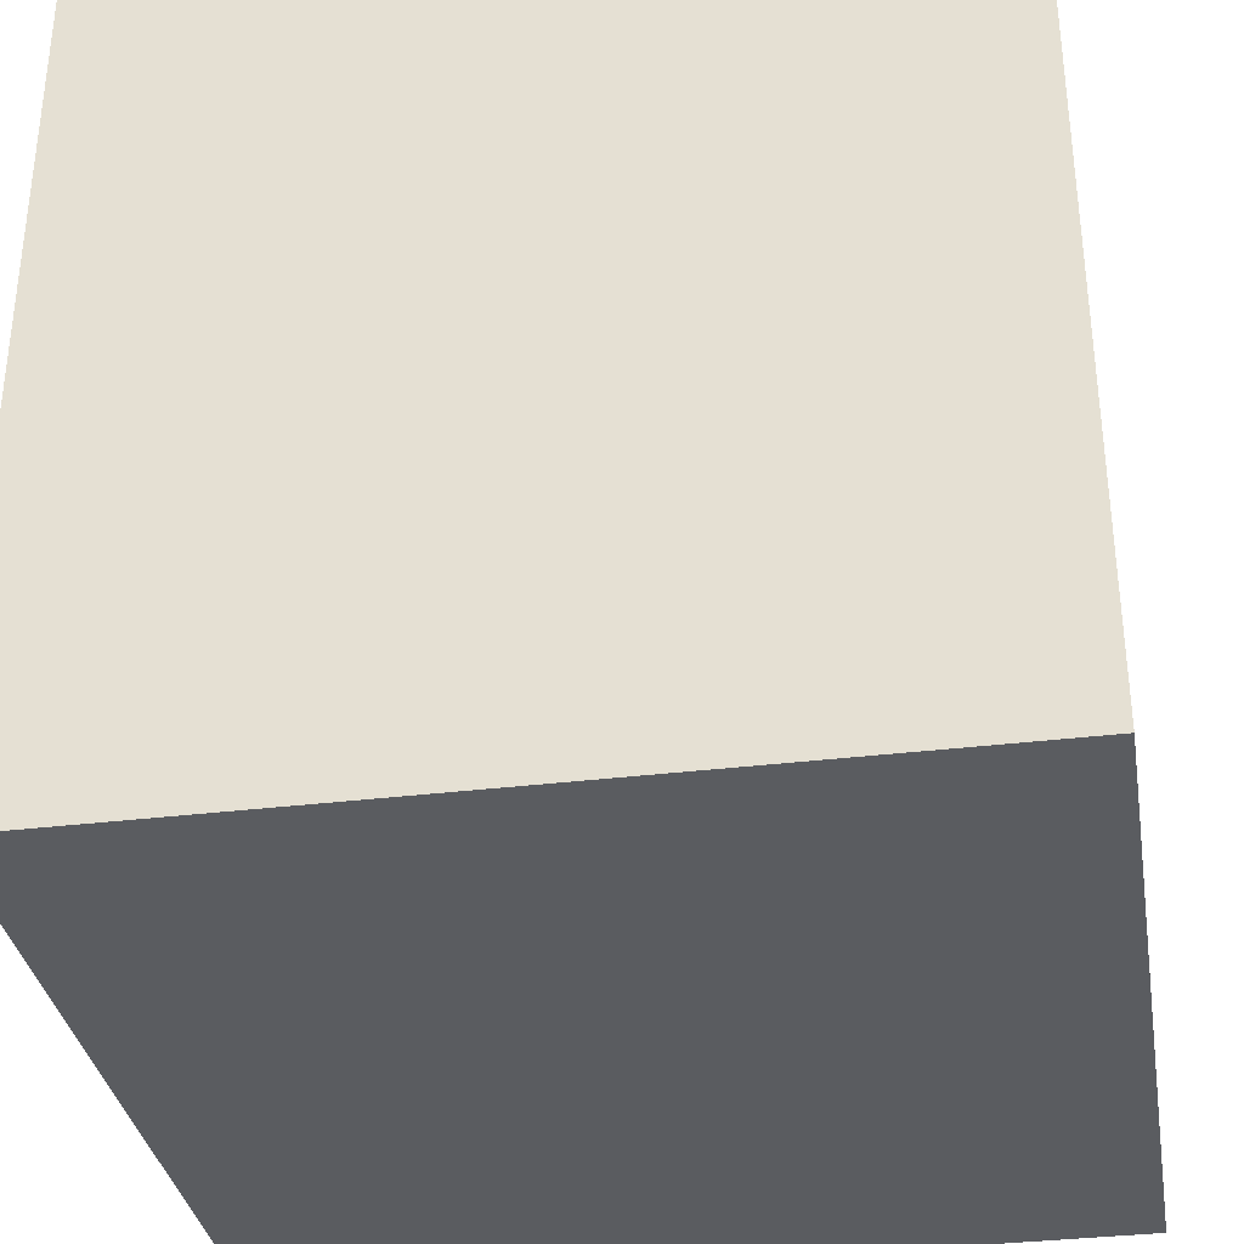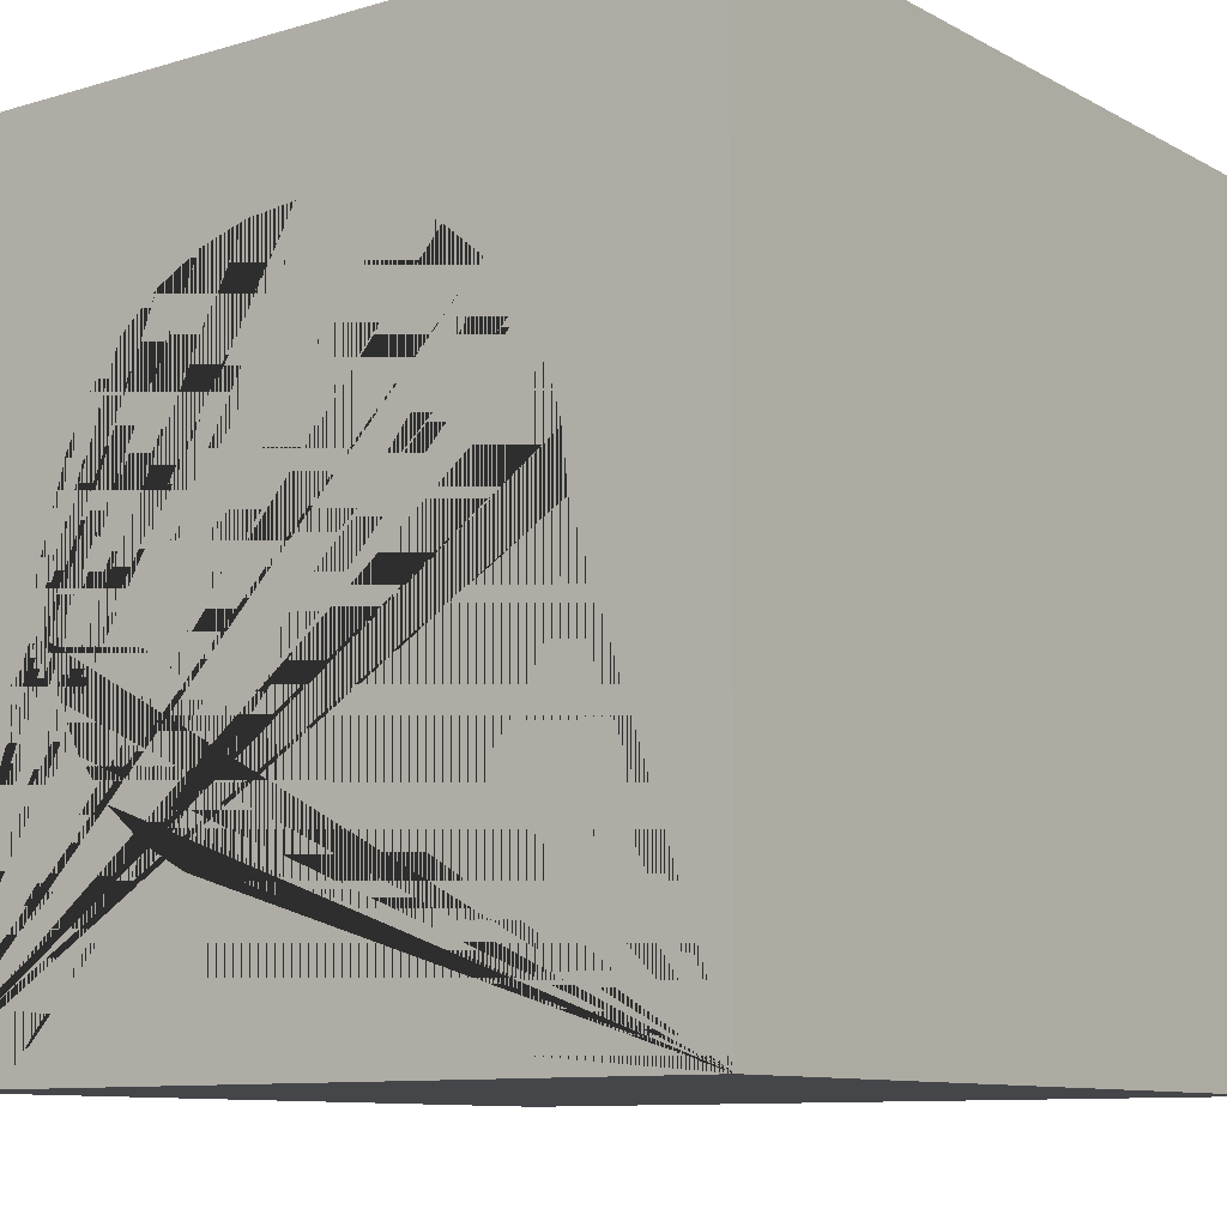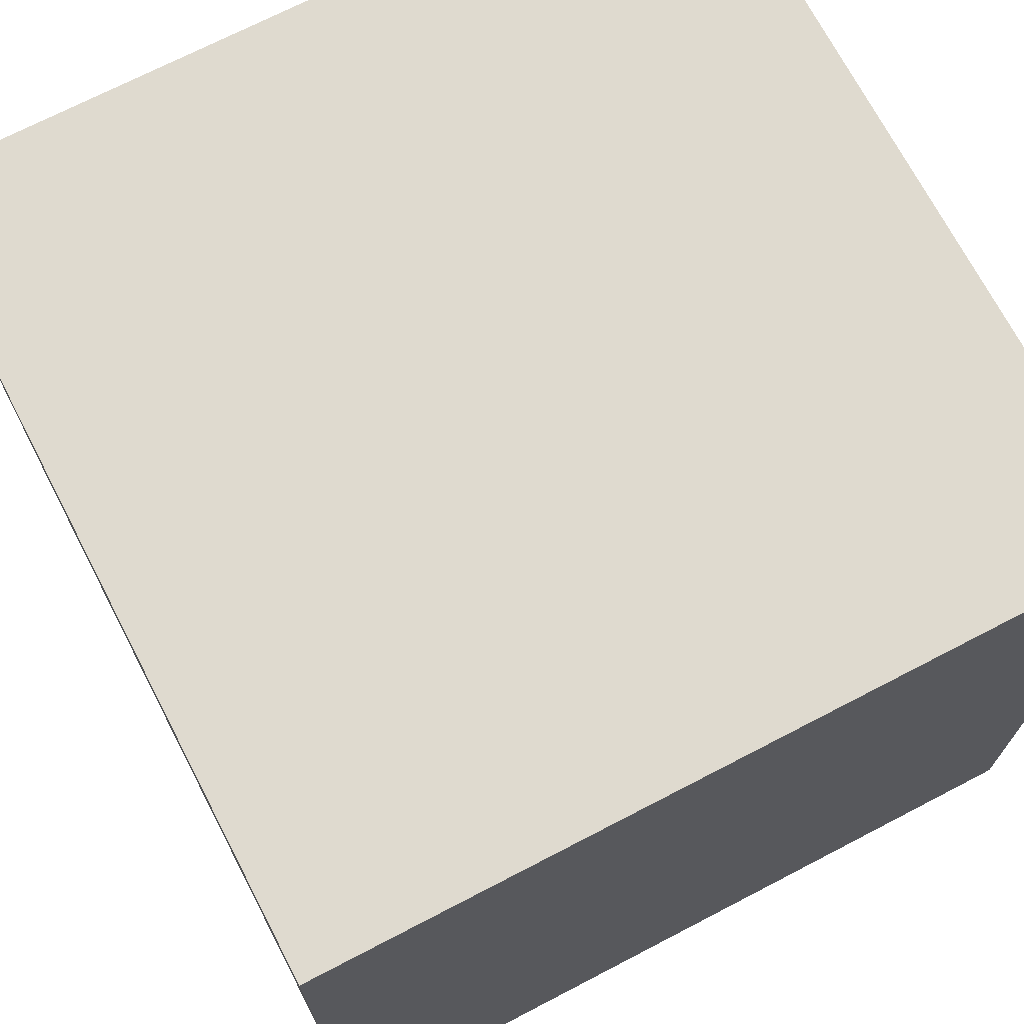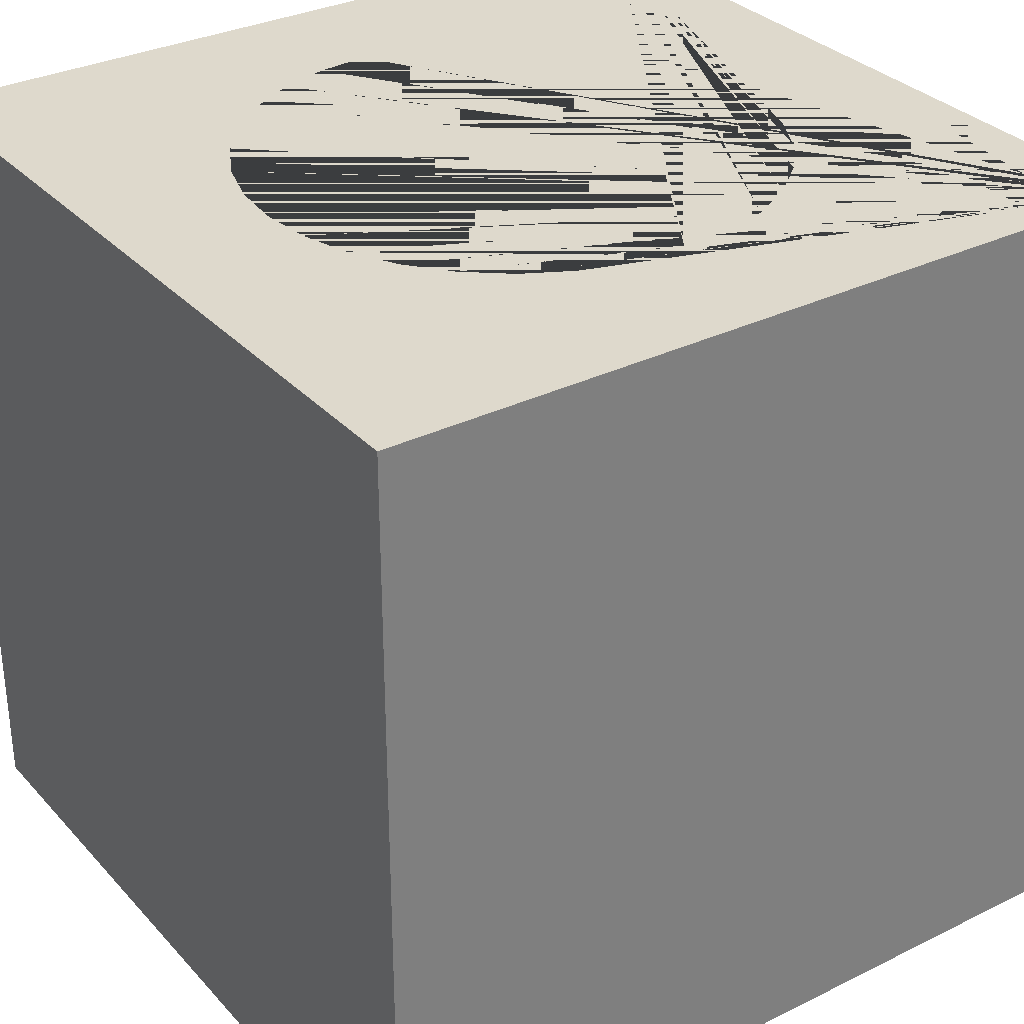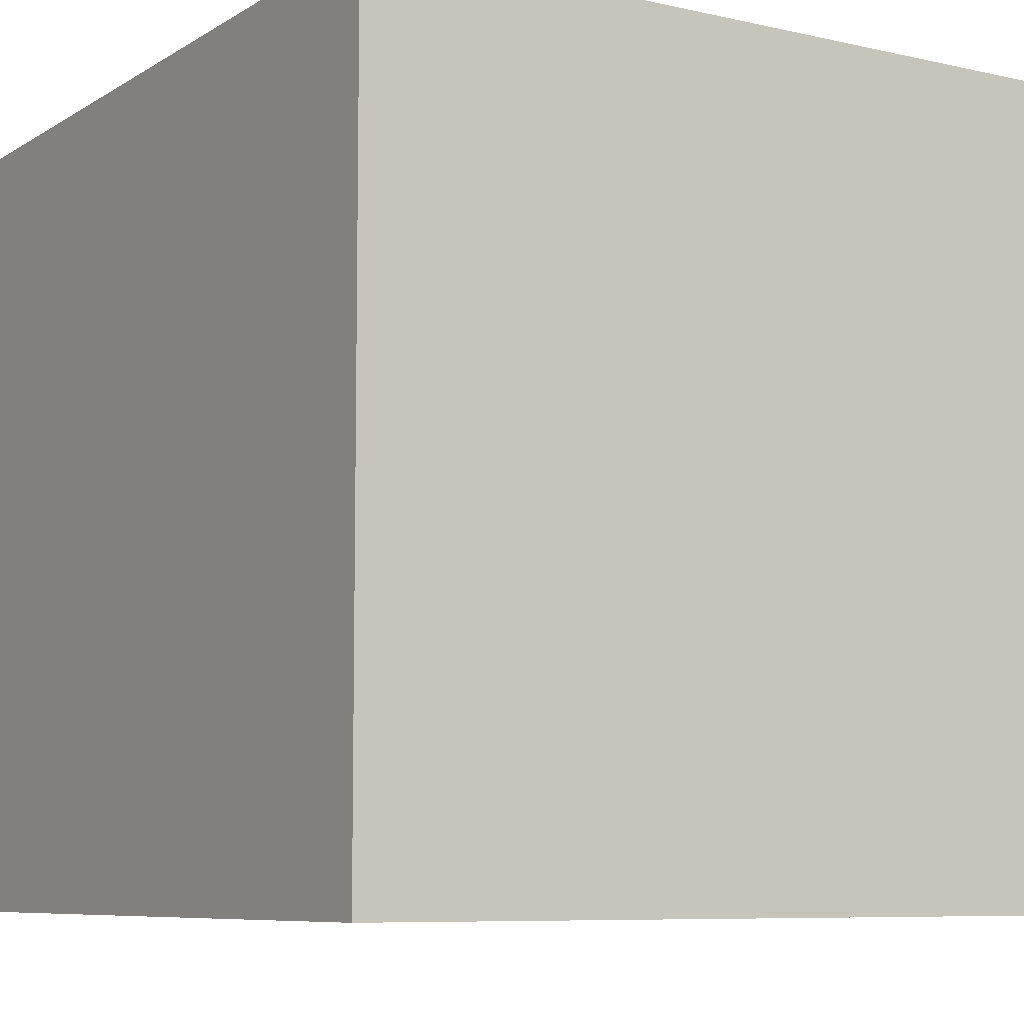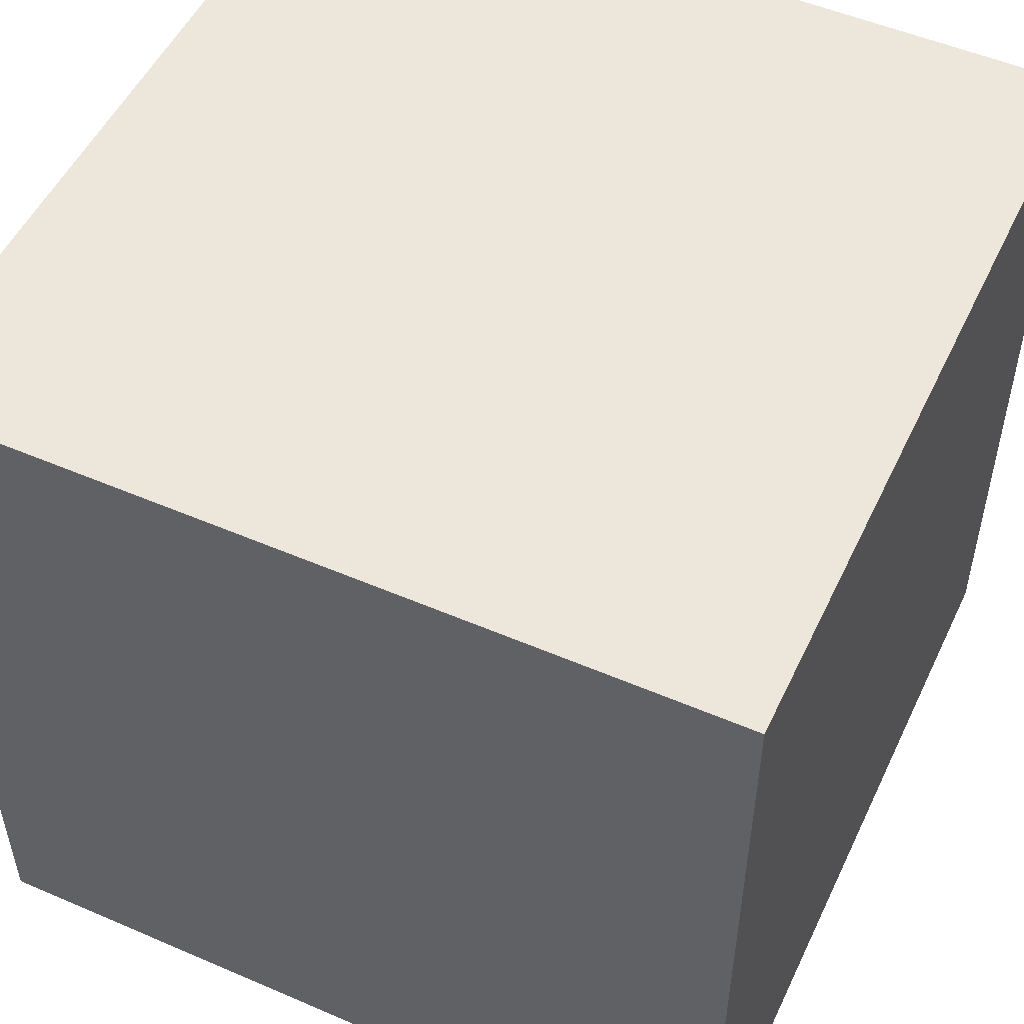
<metadata>
{"format":"obj","ext":"obj","renderer":"f3d","projection":"perspective","resolution":1024,"background":"white","views":[{"elev":-34.3,"azim":9.4,"up":"+Y"},{"elev":-9.9,"azim":-143.0,"up":"+Z"},{"elev":70.9,"azim":-27.5,"up":"+Z"},{"elev":31.9,"azim":55.3,"up":"+Y"},{"elev":-7.8,"azim":-122.2,"up":"+Y"},{"elev":51.8,"azim":25.0,"up":"+Z"}]}
</metadata>
<code>
o Cube_Cube.003
v 0.04397 -0.3505 1.95
v -0.956 -1.042 2.95
v -0.956 0.9584 2.95
v -0.956 -1.042 0.9499
v -0.956 0.9584 0.9499
v 1.044 -1.042 2.95
v 1.044 0.9584 2.95
v 1.044 -1.042 0.9499
v 1.044 0.9584 0.9499
v 0.5881 0.9584 1.586
v 0.5067 0.9584 1.487
v 0.6486 0.9584 1.699
v 0.6984 0.9584 1.95
v 0.6858 0.9584 1.822
v 0.4075 0.9584 2.494
v 0.5067 0.9584 2.413
v 0.2944 0.9584 2.555
v 0.4075 0.9584 1.406
v 0.2944 0.9584 1.345
v 0.6486 0.9584 2.2
v 0.6858 0.9584 2.078
v 0.5881 0.9584 2.313
v 0.1716 0.9584 2.592
v 0.1716 0.9584 1.308
v -0.0837 0.9584 2.592
v 0.04397 0.9584 2.604
v -0.2065 0.9584 2.555
v -0.2065 0.9584 1.345
v -0.3196 0.9584 1.406
v -0.0837 0.9584 1.308
v 0.04397 0.9584 1.295
v -0.3196 0.9584 2.494
v -0.4188 0.9584 2.413
v -0.5002 0.9584 2.313
v -0.4188 0.9584 1.487
v -0.5002 0.9584 1.586
v -0.5606 0.9584 1.699
v -0.5979 0.9584 1.822
v -0.6105 0.9584 1.95
v -0.5979 0.9584 2.078
v -0.5606 0.9584 2.2
f 2 3 5 4
f 4 5 9 8
f 8 9 7 6
f 6 7 3 2
f 4 8 6 2
f 9 13 21 20 22 16 15 17 23 26 25 27 32 33 34 41 40 39 5 3 7
f 40 1 39
f 34 1 41
f 33 1 34
f 14 1 13
f 38 1 37
f 39 1 38
f 36 1 35
f 23 1 26
f 10 1 12
f 26 1 25
f 31 1 24
f 35 1 29
f 15 1 17
f 29 1 28
f 32 1 33
f 18 1 11
f 12 1 14
f 24 1 19
f 5 39 38 37 36 35 29 28 30 31 24 19 18 11 10 12 14 13 9
f 27 1 32
f 16 1 15
f 20 1 22
f 30 1 31
f 37 1 36
f 13 1 21
f 41 1 40
f 17 1 23
f 19 1 18
f 28 1 30
f 21 1 20
f 25 1 27
f 11 1 10
f 22 1 16

</code>
